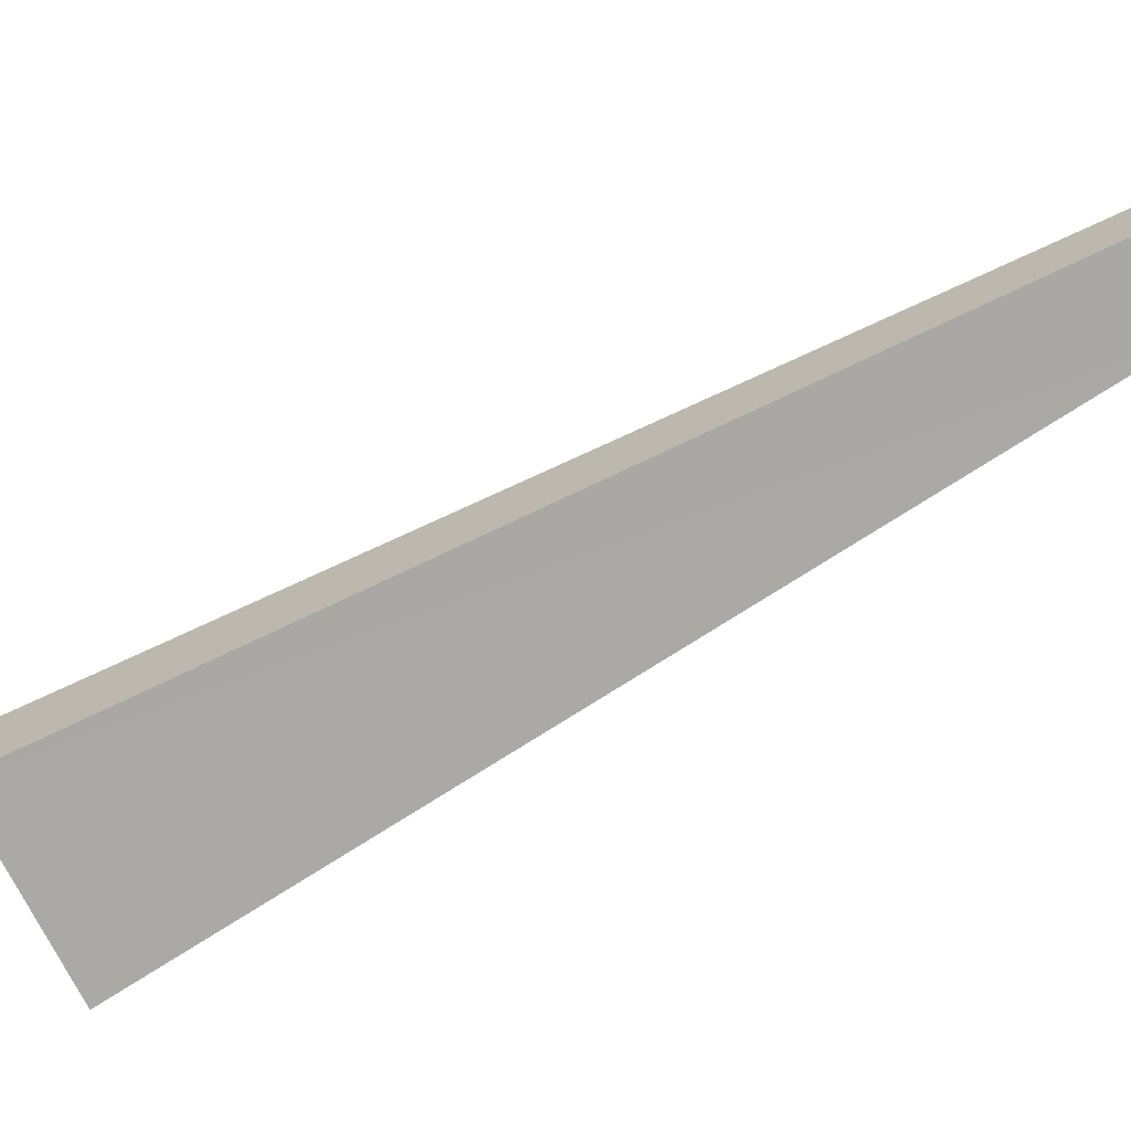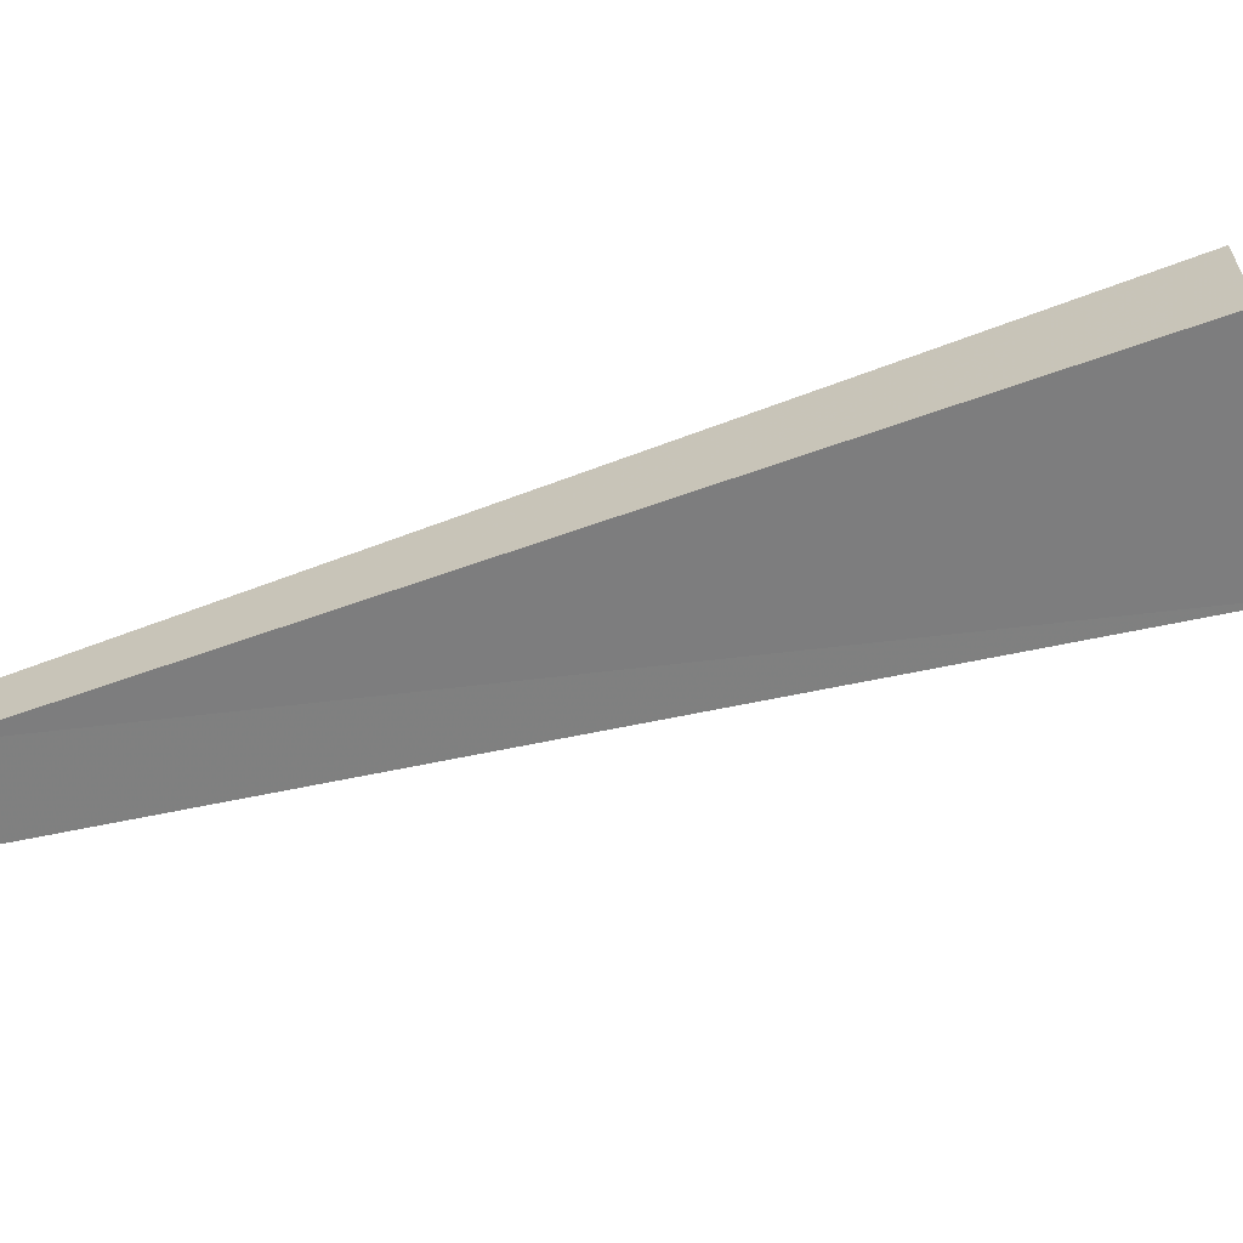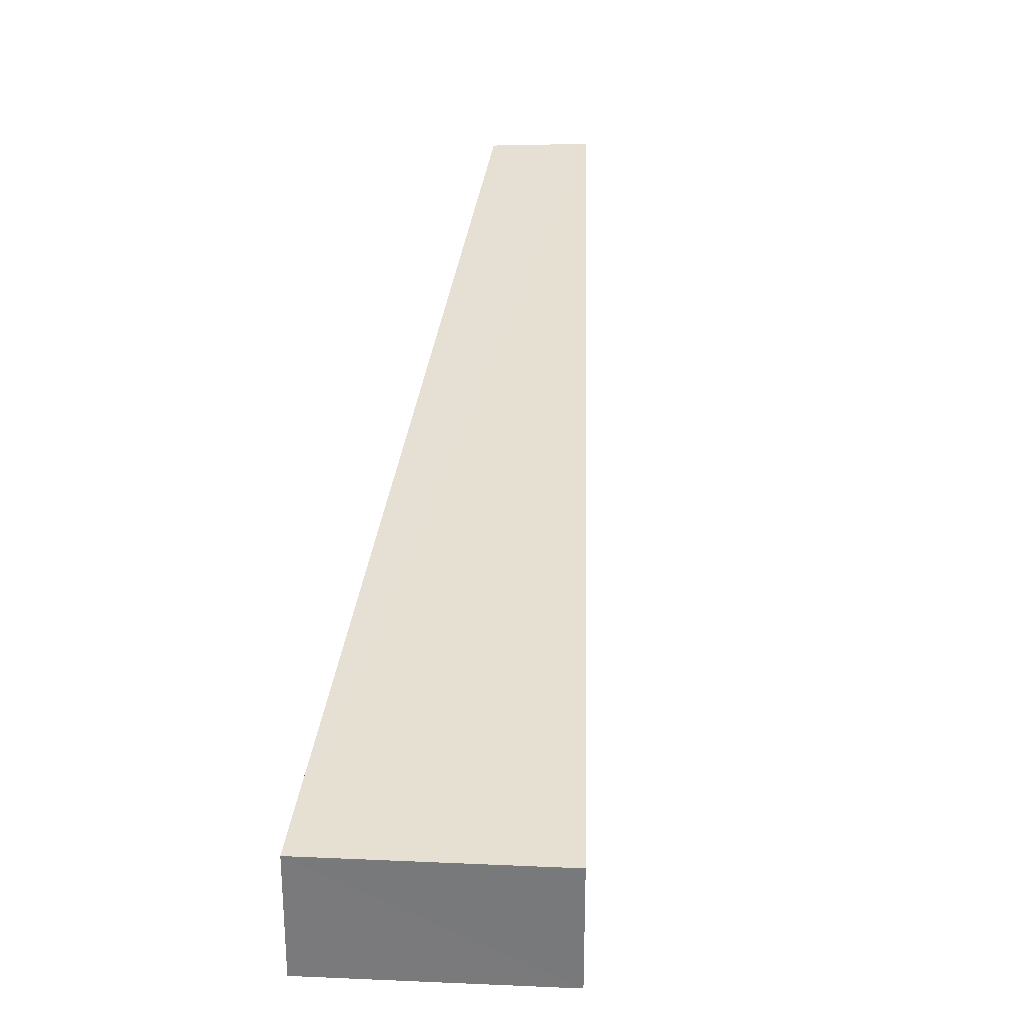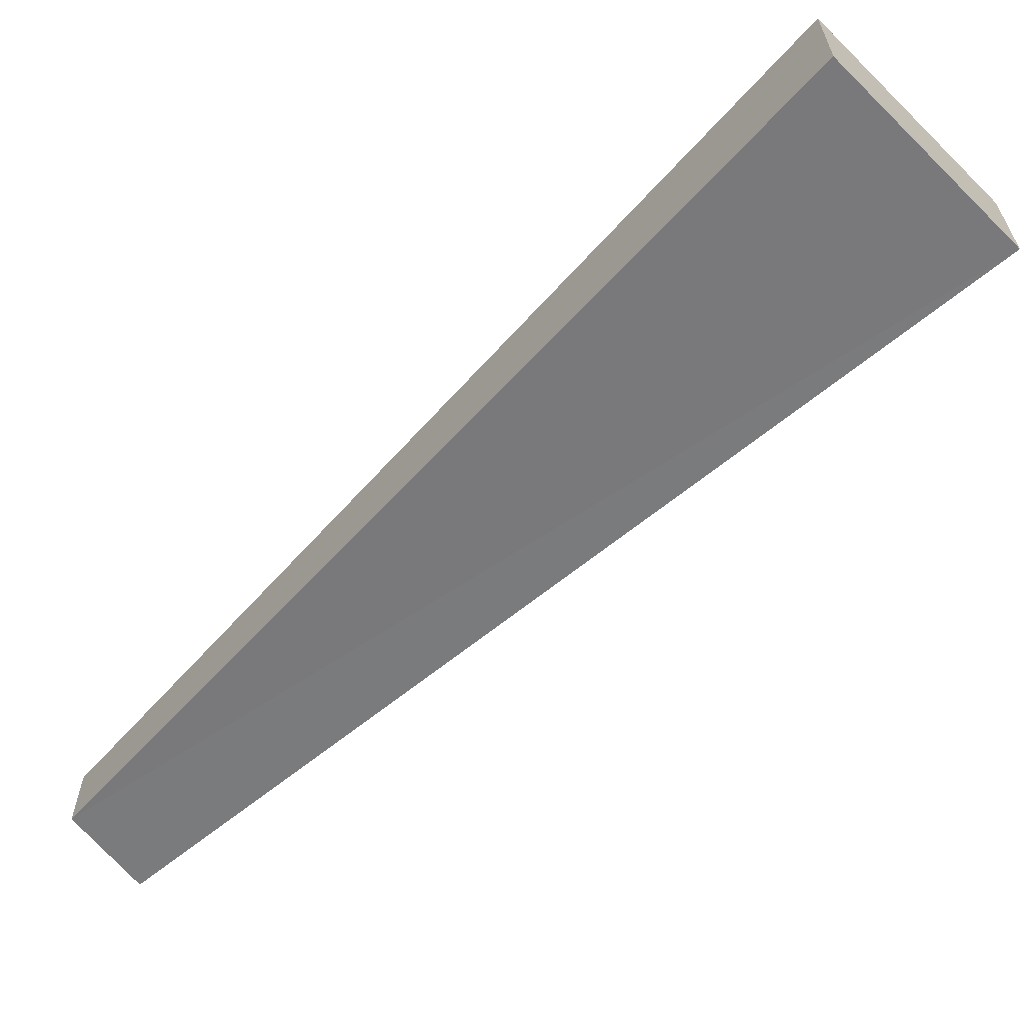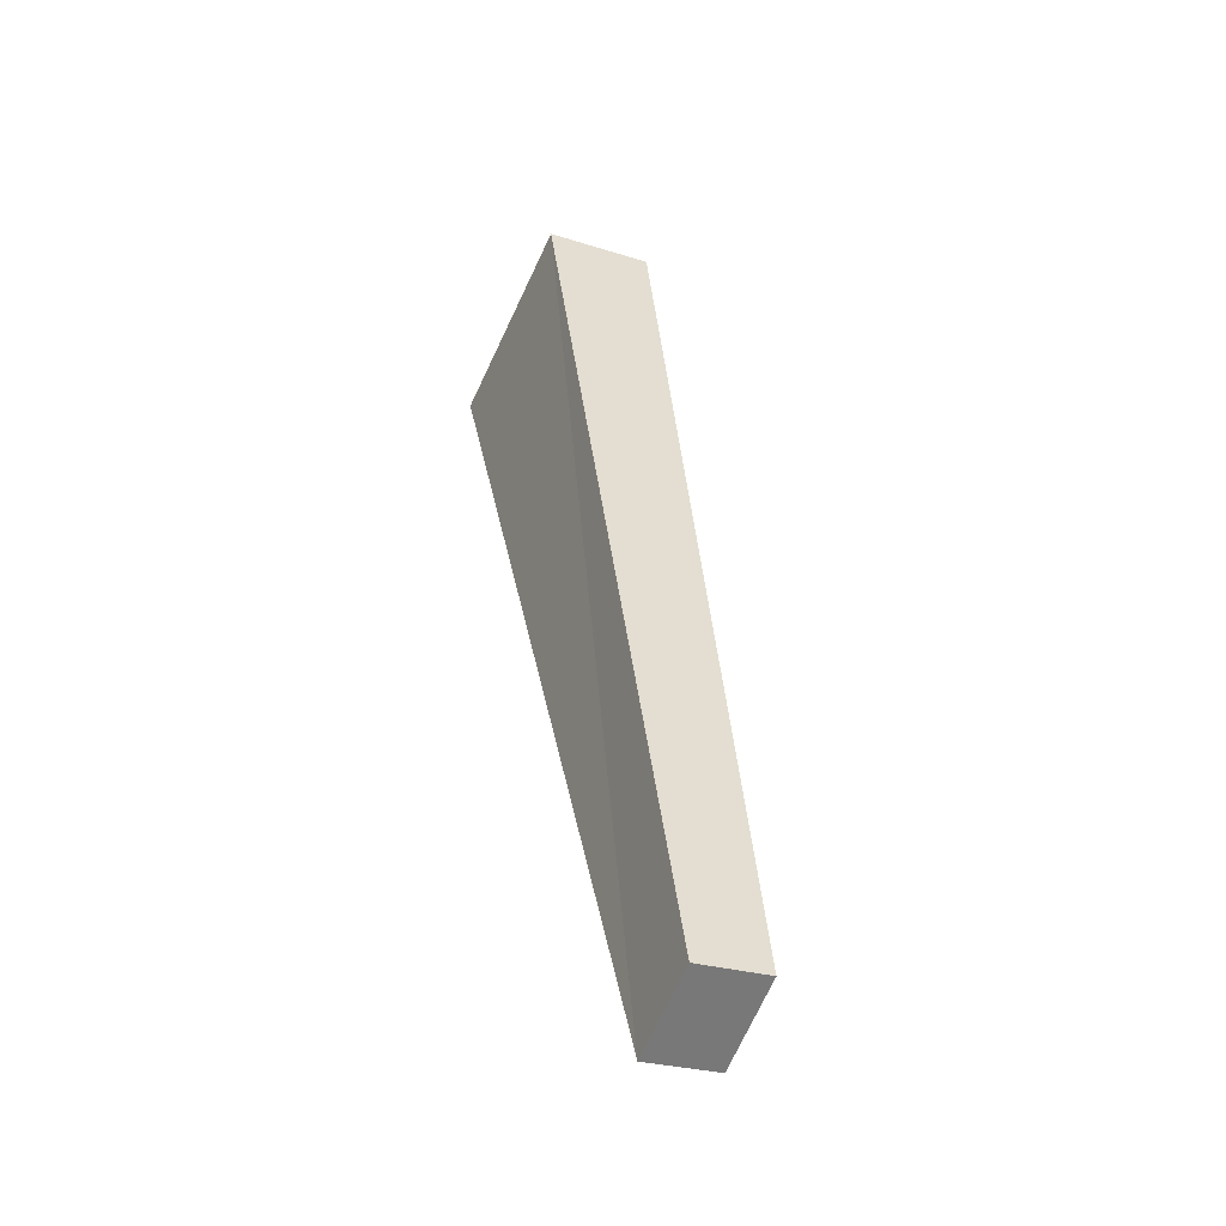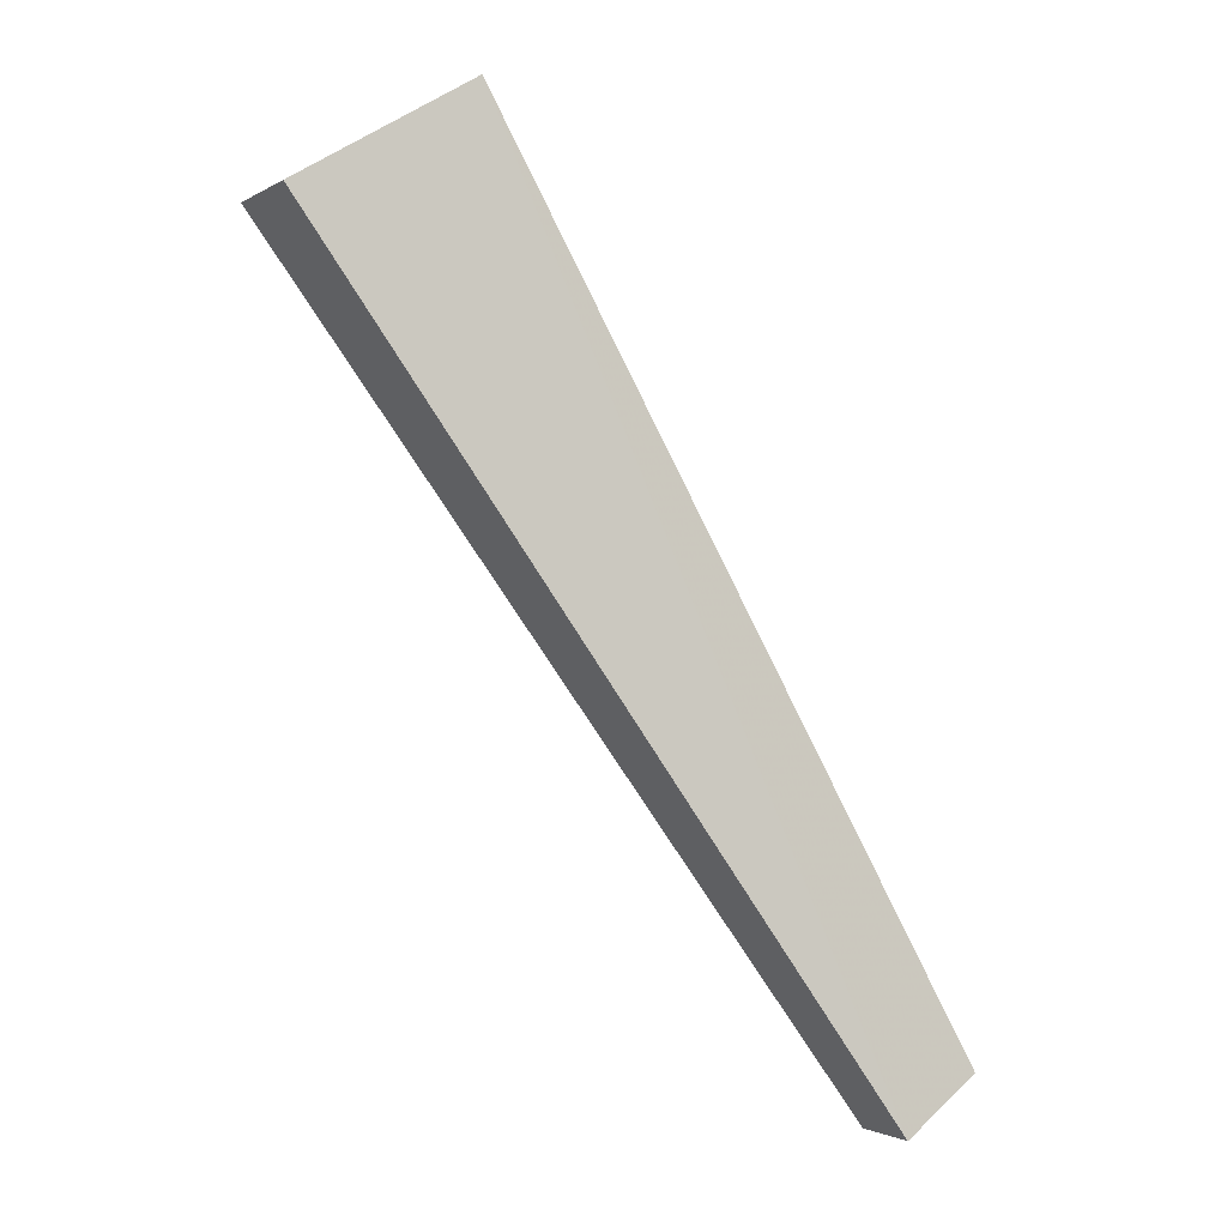
<metadata>
{"format":"obj","ext":"obj","renderer":"f3d","projection":"perspective","resolution":1024,"background":"white","views":[{"elev":-71.3,"azim":146.9,"up":"+Y"},{"elev":-63.3,"azim":-39.9,"up":"+Y"},{"elev":31.5,"azim":34.8,"up":"+Y"},{"elev":-64.7,"azim":-13.9,"up":"+Y"},{"elev":-24.0,"azim":-118.8,"up":"+Z"},{"elev":-1.7,"azim":152.9,"up":"+Z"}]}
</metadata>
<code>
o 27713
v 2235 1885 9.487
v 2234 1885 9.246
v 2235 1885 9.487
v 2234 1885 9.246
v 2234 1885 9.246
v 2234 1885 9.231
v 2234 1885 9.231
v 2234 1885 9.246
v 2235 1885 9.457
v 2234 1885 9.231
v 2235 1885 9.457
v 2234 1885 9.231
v 2235 1885 9.457
v 2234 1885 9.231
v 2235 1885 9.487
v 2234 1885 9.246
v 2235 1885 9.457
v 2234 1885 9.231
v 2235 1885 9.487
v 2234 1885 9.231
v 2234 1885 9.246
v 2235 1885 9.457
v 2235 1885 9.457
v 2235 1885 9.487
v 2235 1885 9.487
f 1 2 3
f 3 4 5
f 2 6 7
f 4 7 8
f 9 7 10
f 11 12 9
f 13 8 14
f 15 16 13
f 17 18 19
f 19 20 21
f 19 22 23
f 24 25 22

</code>
